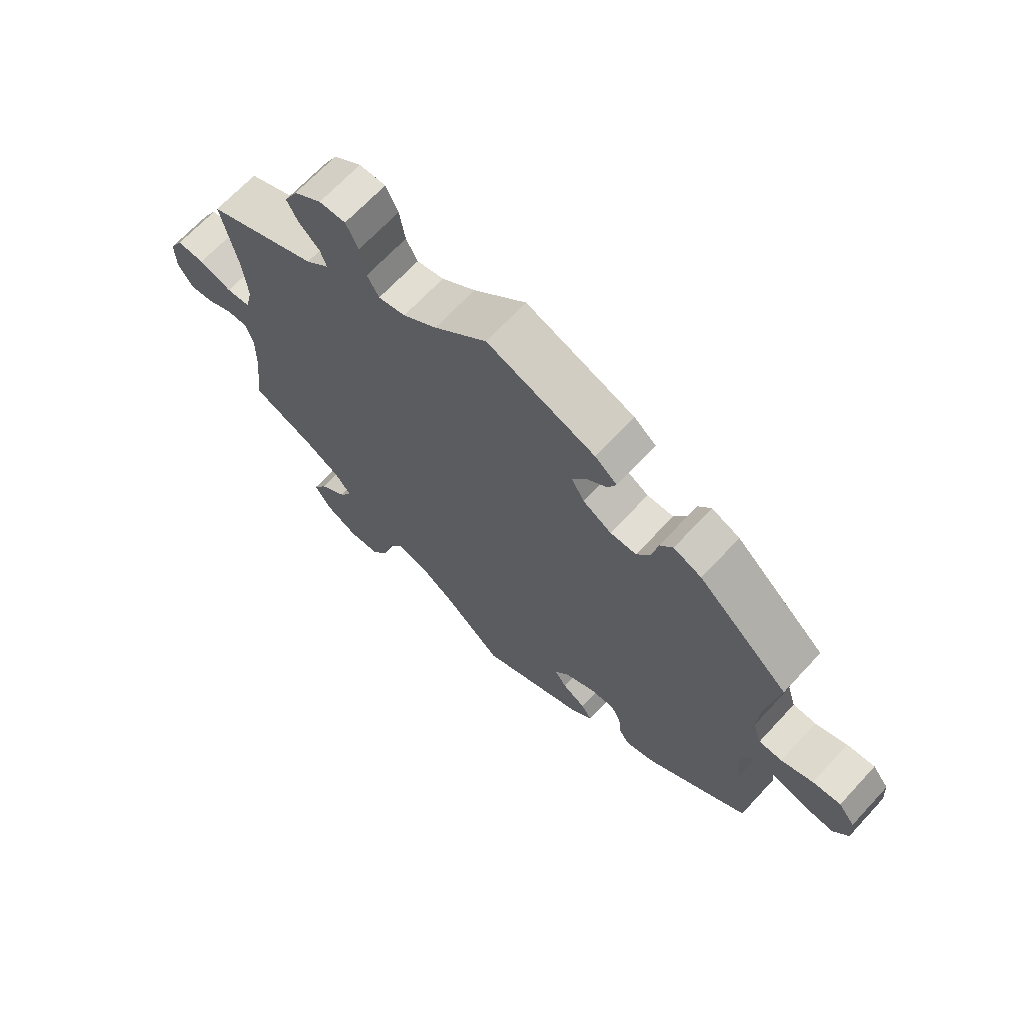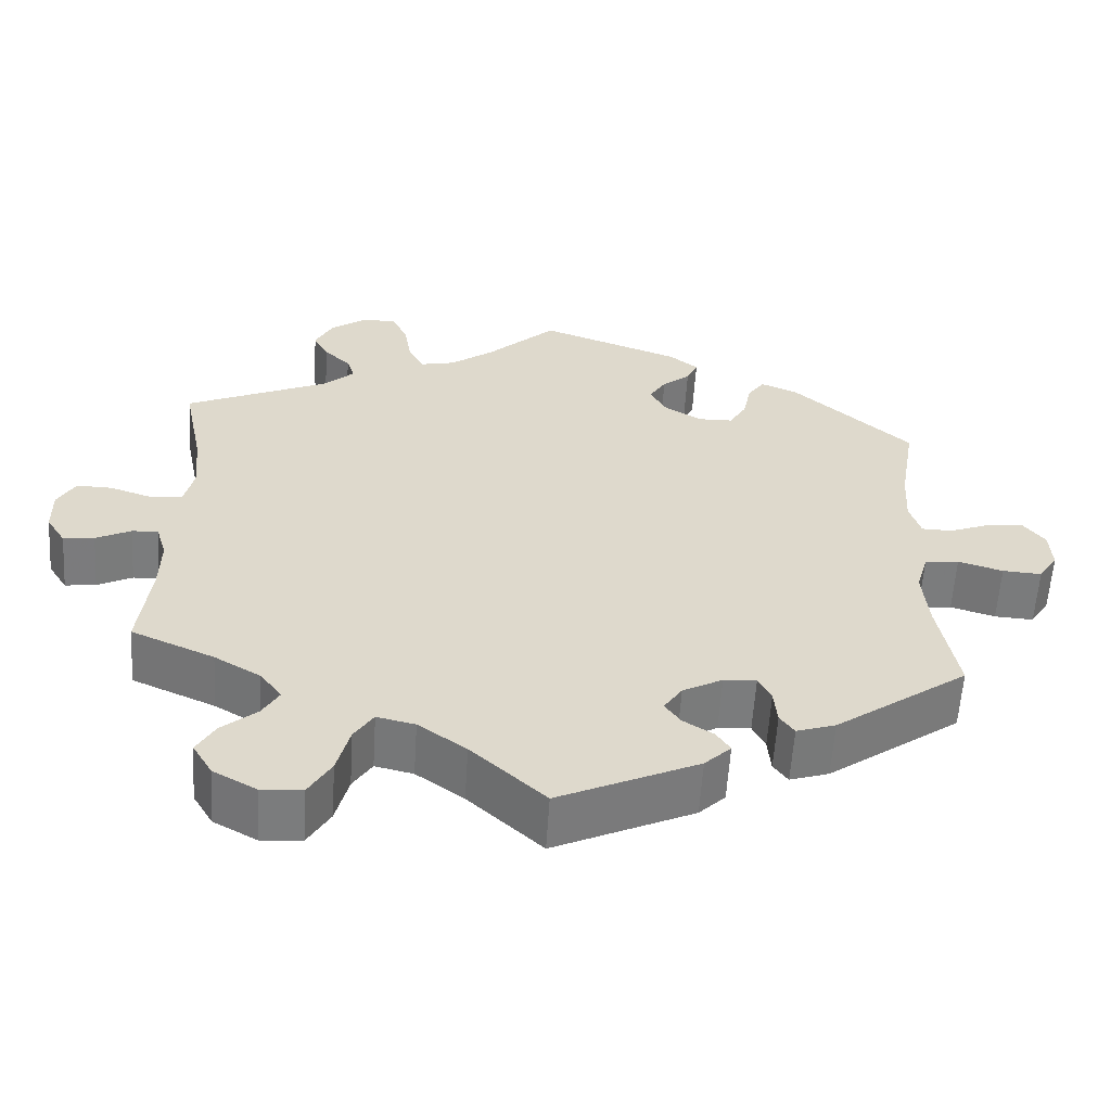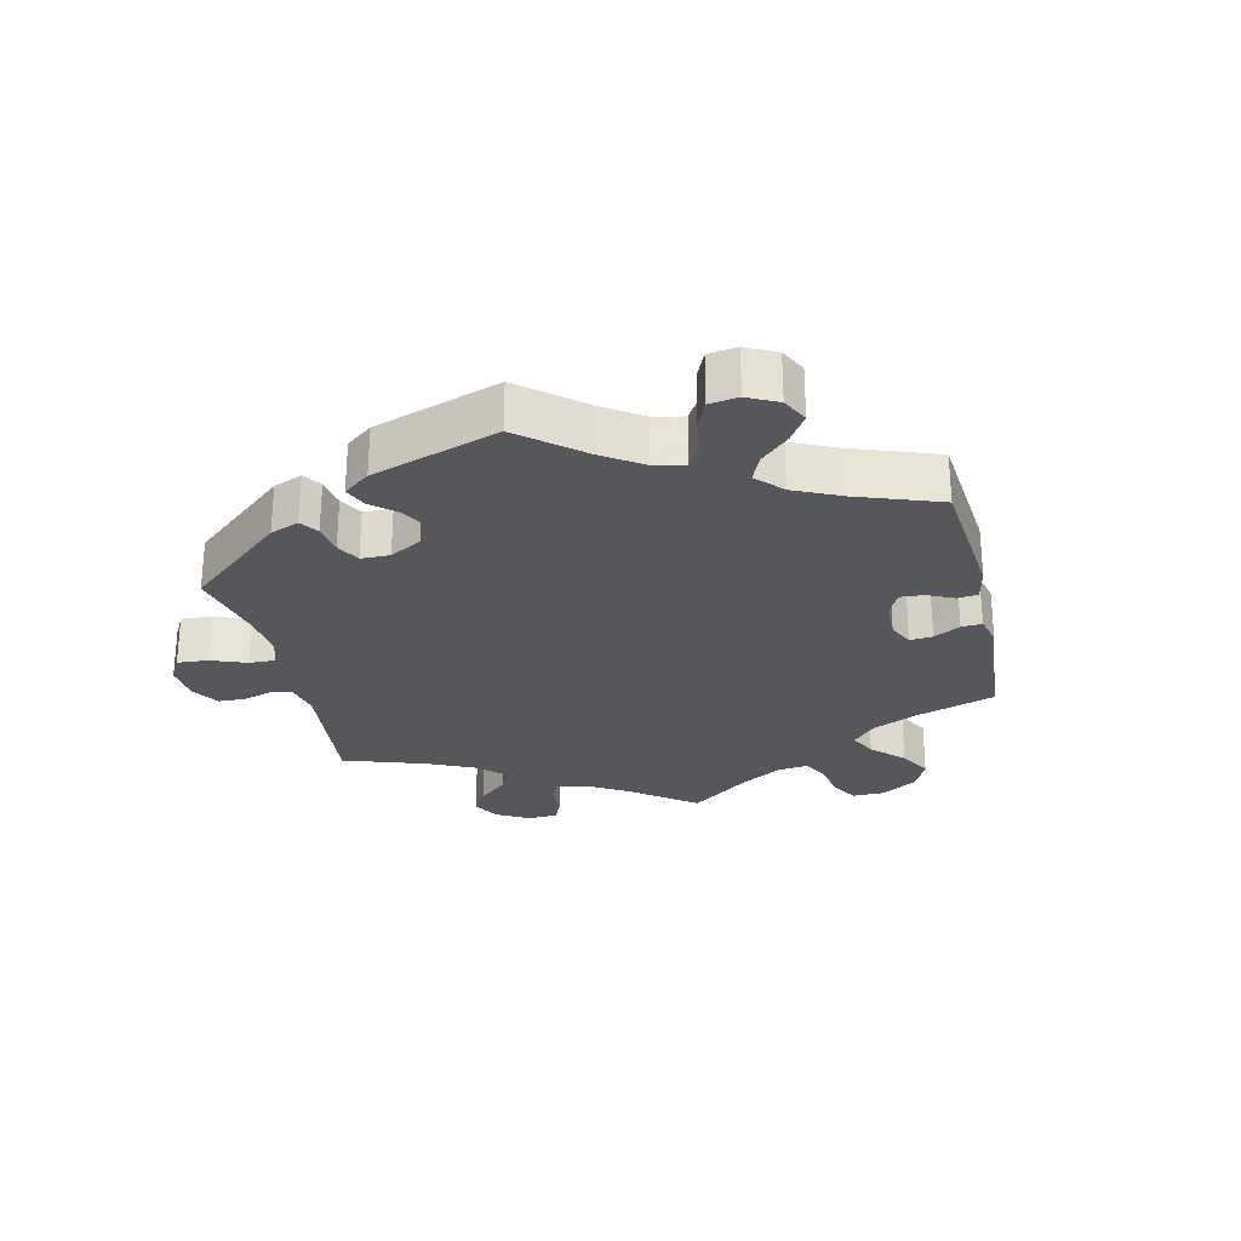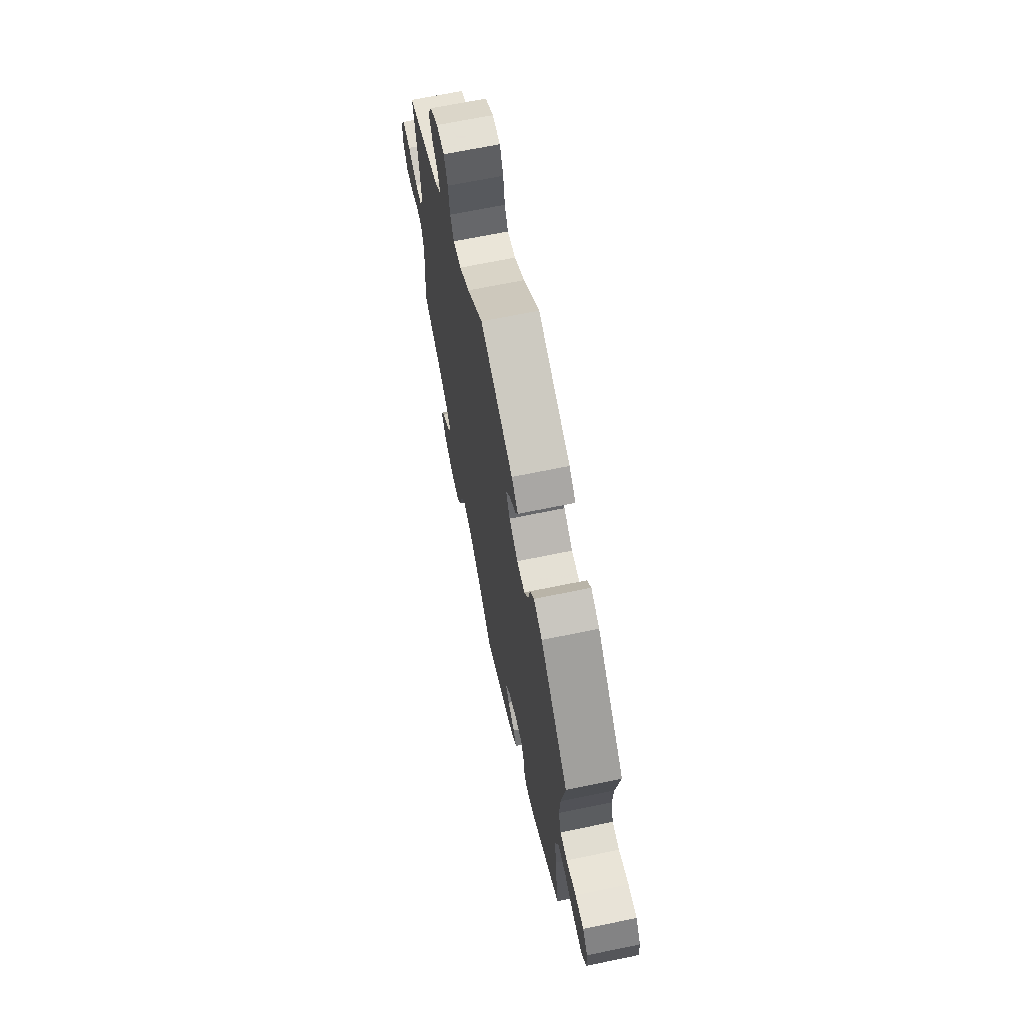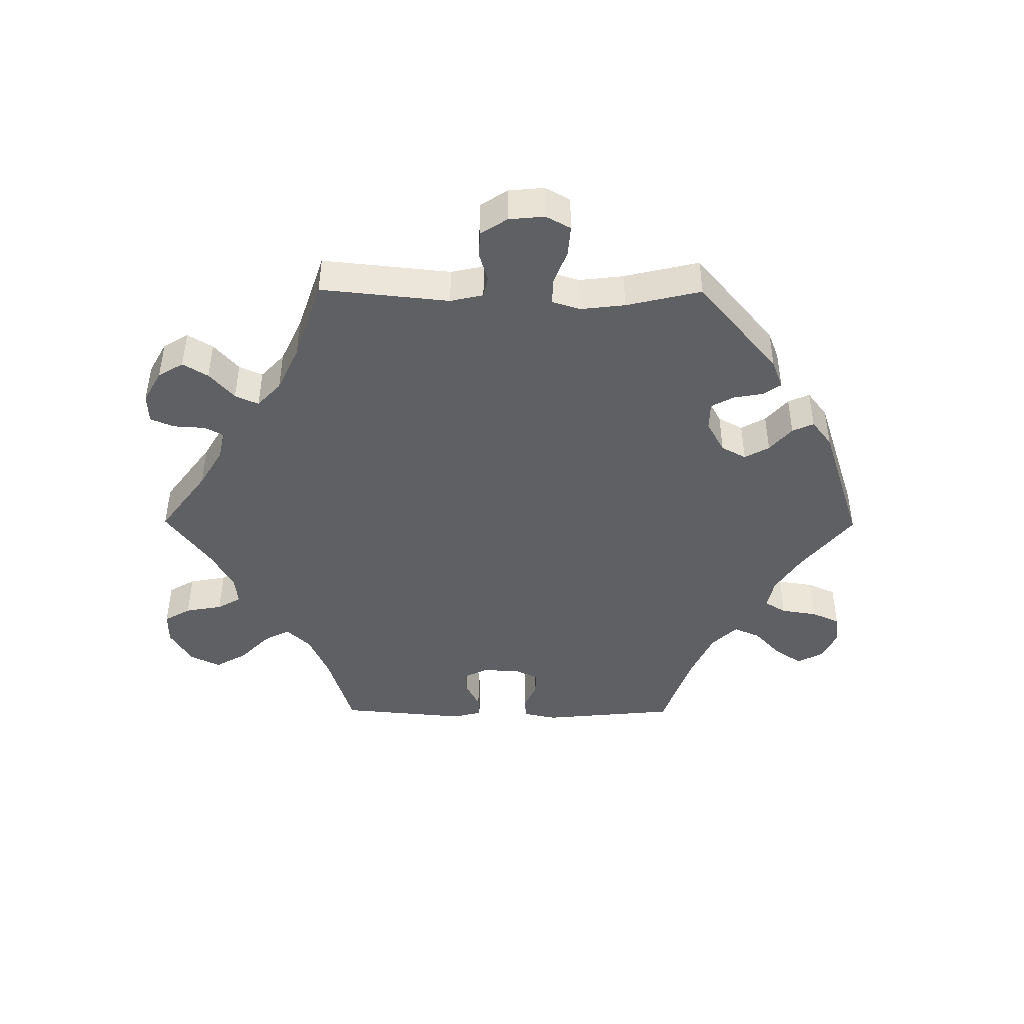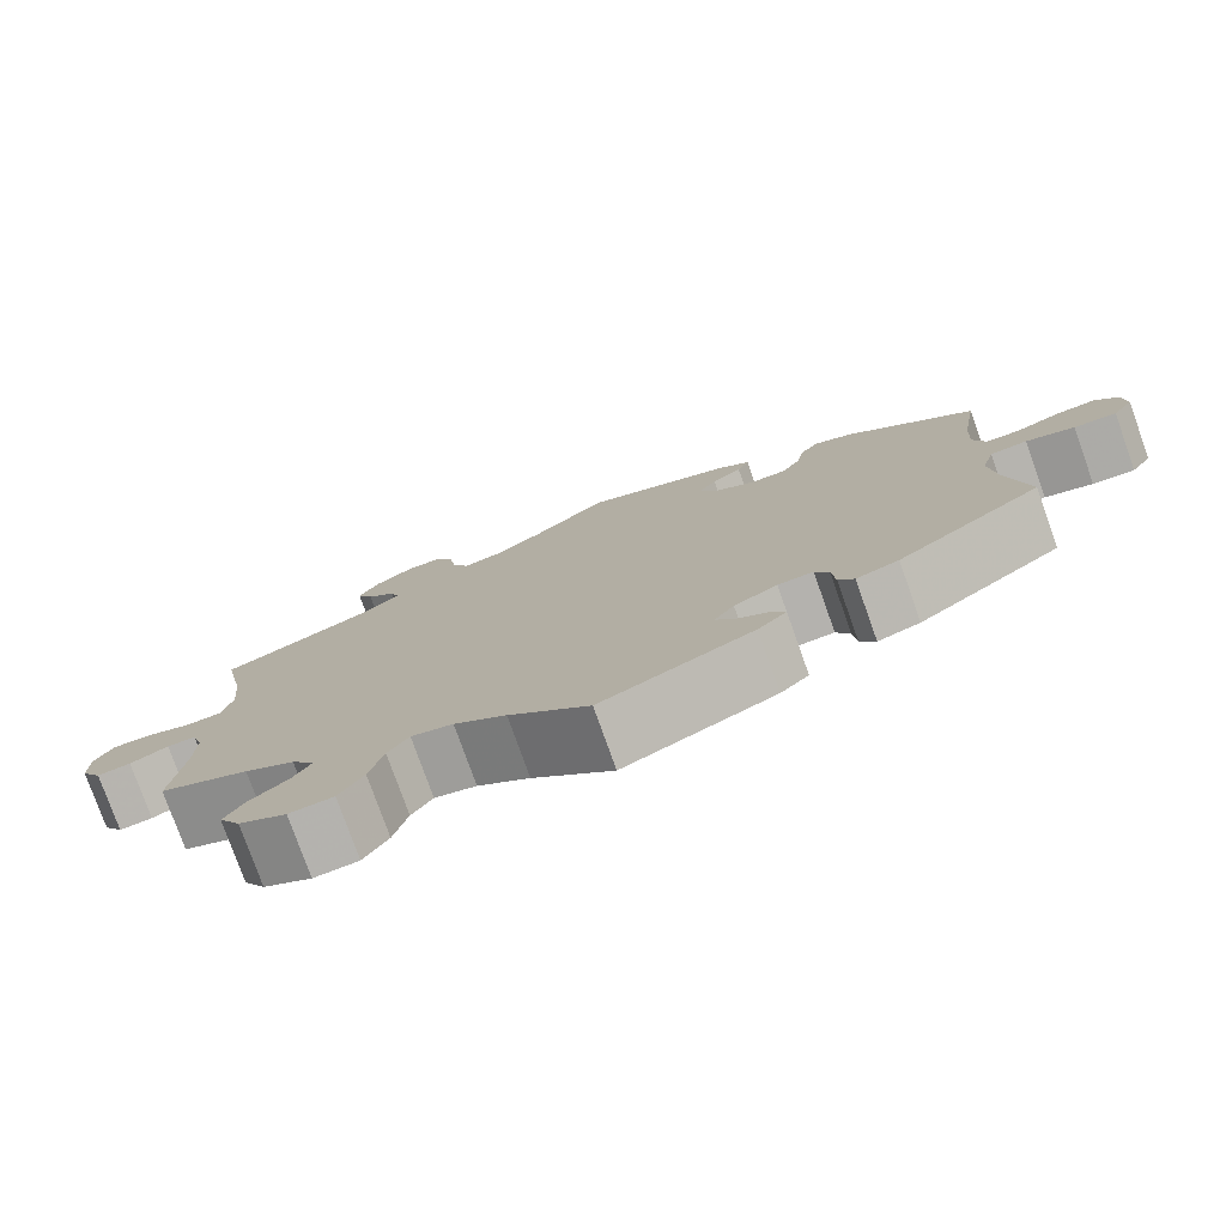
<metadata>
{"format":"obj","ext":"obj","renderer":"f3d","projection":"perspective","resolution":1024,"background":"white","views":[{"elev":67.9,"azim":42.9,"up":"+Z"},{"elev":-58.6,"azim":-3.6,"up":"+Z"},{"elev":-27.4,"azim":73.1,"up":"+Y"},{"elev":67.4,"azim":78.3,"up":"+Z"},{"elev":-44.6,"azim":-30.4,"up":"+Y"},{"elev":-77.9,"azim":19.6,"up":"+Z"}]}
</metadata>
<code>
v 0.481 0.07 0.17
v 0.477 0.07 0.1
v 0.491 0.07 0.055
v 0.529 0.07 0.054
v 0.581 0.07 0.074
v 0.627 0.07 0.079
v 0.654 0.07 0.044
v 0.657 0.07 -0.007
v 0.633 0.07 -0.044
v 0.584 0.07 -0.041
v 0.528 0.07 -0.024
v 0.485 0.07 -0.029
v 0.47 0.07 -0.08
v 0.477 0.07 -0.158
v 0.501 0.07 -0.289
v 0.334 0.07 -0.408
v 0.285 0.07 -0.424
v 0.267 0.07 -0.399
v 0.263 0.07 -0.355
v 0.247 0.07 -0.323
v 0.206 0.07 -0.326
v 0.156 0.07 -0.353
v 0.133 0.07 -0.387
v 0.153 0.07 -0.415
v 0.191 0.07 -0.439
v 0.208 0.07 -0.465
v 0.175 0.07 -0.497
v 0 0.07 -0.578
v -0.093 0.07 -0.493
v -0.153 0.07 -0.45
v -0.201 0.07 -0.439
v -0.225 0.07 -0.476
v -0.241 0.07 -0.538
v -0.269 0.07 -0.585
v -0.32 0.07 -0.589
v -0.375 0.07 -0.559
v -0.4 0.07 -0.517
v -0.377 0.07 -0.477
v -0.333 0.07 -0.44
v -0.312 0.07 -0.404
v -0.339 0.07 -0.368
v -0.397 0.07 -0.334
v -0.501 0.07 -0.289
v -0.487 0.07 -0.17
v -0.486 0.07 -0.1
v -0.499 0.07 -0.057
v -0.532 0.07 -0.058
v -0.576 0.07 -0.08
v -0.615 0.07 -0.085
v -0.639 0.07 -0.047
v -0.64 0.07 0.009
v -0.618 0.07 0.048
v -0.573 0.07 0.047
v -0.519 0.07 0.029
v -0.48 0.07 0.033
v -0.468 0.07 0.084
v -0.475 0.07 0.161
v -0.501 0.07 0.289
v -0.32 0.07 0.37
v -0.282 0.07 0.405
v -0.292 0.07 0.436
v -0.325 0.07 0.467
v -0.344 0.07 0.503
v -0.322 0.07 0.546
v -0.277 0.07 0.578
v -0.234 0.07 0.579
v -0.214 0.07 0.537
v -0.205 0.07 0.481
v -0.186 0.07 0.446
v -0.142 0.07 0.456
v -0.087 0.07 0.497
v -0.001 0.07 0.578
v 0.176 0.07 0.514
v 0.212 0.07 0.485
v 0.198 0.07 0.455
v 0.163 0.07 0.426
v 0.142 0.07 0.392
v 0.163 0.07 0.354
v 0.21 0.07 0.326
v 0.253 0.07 0.327
v 0.275 0.07 0.364
v 0.285 0.07 0.414
v 0.306 0.07 0.443
v 0.352 0.07 0.424
v 0.501 0.07 0.29
v 0.481 0 0.17
v 0.477 0 0.1
v 0.491 0 0.055
v 0.529 0 0.054
v 0.581 0 0.074
v 0.627 0 0.079
v 0.654 0 0.044
v 0.657 0 -0.007
v 0.633 0 -0.044
v 0.584 0 -0.041
v 0.528 0 -0.024
v 0.485 0 -0.029
v 0.47 0 -0.08
v 0.477 0 -0.158
v 0.501 0 -0.289
v 0.334 0 -0.408
v 0.285 0 -0.424
v 0.267 0 -0.399
v 0.263 0 -0.355
v 0.247 0 -0.323
v 0.206 0 -0.326
v 0.156 0 -0.353
v 0.133 0 -0.387
v 0.153 0 -0.415
v 0.191 0 -0.439
v 0.208 0 -0.465
v 0.175 0 -0.497
v 0 0 -0.578
v -0.093 0 -0.493
v -0.153 0 -0.45
v -0.201 0 -0.439
v -0.225 0 -0.476
v -0.241 0 -0.538
v -0.269 0 -0.585
v -0.32 0 -0.589
v -0.375 0 -0.559
v -0.4 0 -0.517
v -0.377 0 -0.477
v -0.333 0 -0.44
v -0.312 0 -0.404
v -0.339 0 -0.368
v -0.397 0 -0.334
v -0.501 0 -0.289
v -0.487 0 -0.17
v -0.486 0 -0.1
v -0.499 0 -0.057
v -0.532 0 -0.058
v -0.576 0 -0.08
v -0.615 0 -0.085
v -0.639 0 -0.047
v -0.64 0 0.009
v -0.618 0 0.048
v -0.573 0 0.047
v -0.519 0 0.029
v -0.48 0 0.033
v -0.468 0 0.084
v -0.475 0 0.161
v -0.501 0 0.289
v -0.32 0 0.37
v -0.282 0 0.405
v -0.292 0 0.436
v -0.325 0 0.467
v -0.344 0 0.503
v -0.322 0 0.546
v -0.277 0 0.578
v -0.234 0 0.579
v -0.214 0 0.537
v -0.205 0 0.481
v -0.186 0 0.446
v -0.142 0 0.456
v -0.087 0 0.497
v -0.001 0 0.578
v 0.176 0 0.514
v 0.212 0 0.485
v 0.198 0 0.455
v 0.163 0 0.426
v 0.142 0 0.392
v 0.163 0 0.354
v 0.21 0 0.326
v 0.253 0 0.327
v 0.275 0 0.364
v 0.285 0 0.414
v 0.306 0 0.443
v 0.352 0 0.424
v 0.501 0 0.29
f 84 85 1
f 81 82 83 84
f 80 81 84 1
f 79 80 1 2
f 78 79 2 3
f 73 74 75 76
f 71 72 73 76
f 70 71 76 77
f 69 70 77 78
f 65 66 67 68
f 65 68 69
f 64 65 69
f 61 62 63 64
f 60 61 64 69
f 59 60 69 78
f 57 58 59 78
f 51 52 53 54
f 51 54 55
f 50 51 55
f 47 48 49 50
f 46 47 50 55
f 45 46 55 56
f 42 43 44
f 41 42 44 45
f 40 41 45 56
f 36 37 38 39
f 36 39 40
f 35 36 40
f 32 33 34 35
f 31 32 35 40
f 30 31 40 56
f 26 27 28 29
f 24 25 26 29
f 23 24 29 30
f 22 23 30 56
f 16 17 18 19
f 14 15 16 19
f 13 14 19 20
f 12 13 20 21
f 8 9 10 11
f 8 11 12
f 7 8 12
f 4 5 6 7
f 3 4 7 12
f 22 56 57 78
f 21 22 78
f 3 12 21 78
f 86 170 169
f 169 168 167 166
f 86 169 166 165
f 87 86 165 164
f 88 87 164 163
f 161 160 159 158
f 161 158 157 156
f 162 161 156 155
f 163 162 155 154
f 153 152 151 150
f 154 153 150
f 154 150 149
f 149 148 147 146
f 154 149 146 145
f 163 154 145 144
f 163 144 143 142
f 139 138 137 136
f 140 139 136
f 140 136 135
f 135 134 133 132
f 140 135 132 131
f 141 140 131 130
f 129 128 127
f 130 129 127 126
f 141 130 126 125
f 124 123 122 121
f 125 124 121
f 125 121 120
f 120 119 118 117
f 125 120 117 116
f 141 125 116 115
f 114 113 112 111
f 114 111 110 109
f 115 114 109 108
f 141 115 108 107
f 104 103 102 101
f 104 101 100 99
f 105 104 99 98
f 106 105 98 97
f 96 95 94 93
f 97 96 93
f 97 93 92
f 92 91 90 89
f 97 92 89 88
f 163 142 141 107
f 163 107 106
f 163 106 97 88
f 1 86 87 2
f 2 87 88 3
f 3 88 89 4
f 4 89 90 5
f 5 90 91 6
f 6 91 92 7
f 7 92 93 8
f 8 93 94 9
f 9 94 95 10
f 10 95 96 11
f 11 96 97 12
f 12 97 98 13
f 13 98 99 14
f 14 99 100 15
f 15 100 101 16
f 16 101 102 17
f 17 102 103 18
f 18 103 104 19
f 19 104 105 20
f 20 105 106 21
f 21 106 107 22
f 22 107 108 23
f 23 108 109 24
f 24 109 110 25
f 25 110 111 26
f 26 111 112 27
f 27 112 113 28
f 28 113 114 29
f 29 114 115 30
f 30 115 116 31
f 31 116 117 32
f 32 117 118 33
f 33 118 119 34
f 34 119 120 35
f 35 120 121 36
f 36 121 122 37
f 37 122 123 38
f 38 123 124 39
f 39 124 125 40
f 40 125 126 41
f 41 126 127 42
f 42 127 128 43
f 43 128 129 44
f 44 129 130 45
f 45 130 131 46
f 46 131 132 47
f 47 132 133 48
f 48 133 134 49
f 49 134 135 50
f 50 135 136 51
f 51 136 137 52
f 52 137 138 53
f 53 138 139 54
f 54 139 140 55
f 55 140 141 56
f 56 141 142 57
f 57 142 143 58
f 58 143 144 59
f 59 144 145 60
f 60 145 146 61
f 61 146 147 62
f 62 147 148 63
f 63 148 149 64
f 64 149 150 65
f 65 150 151 66
f 66 151 152 67
f 67 152 153 68
f 68 153 154 69
f 69 154 155 70
f 70 155 156 71
f 71 156 157 72
f 72 157 158 73
f 73 158 159 74
f 74 159 160 75
f 75 160 161 76
f 76 161 162 77
f 77 162 163 78
f 78 163 164 79
f 79 164 165 80
f 80 165 166 81
f 81 166 167 82
f 82 167 168 83
f 83 168 169 84
f 84 169 170 85
f 85 170 86 1

</code>
